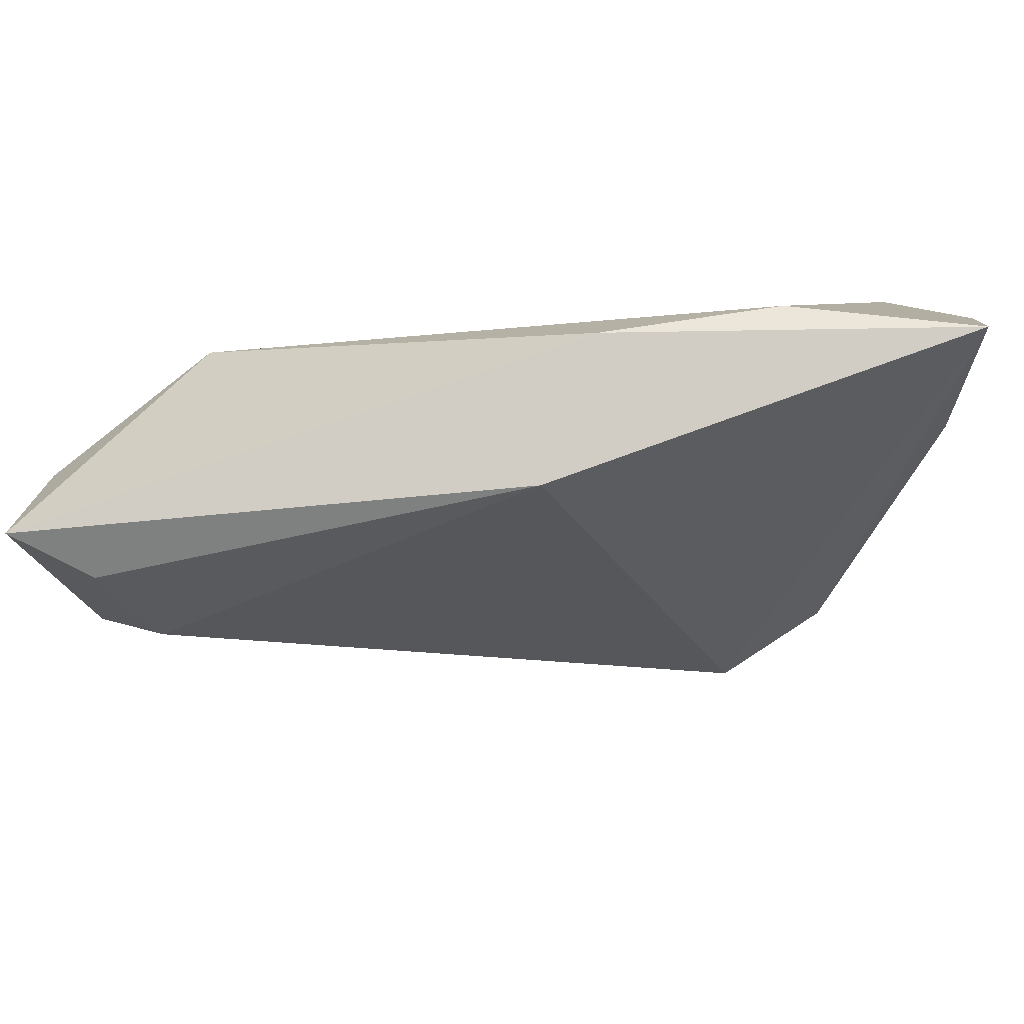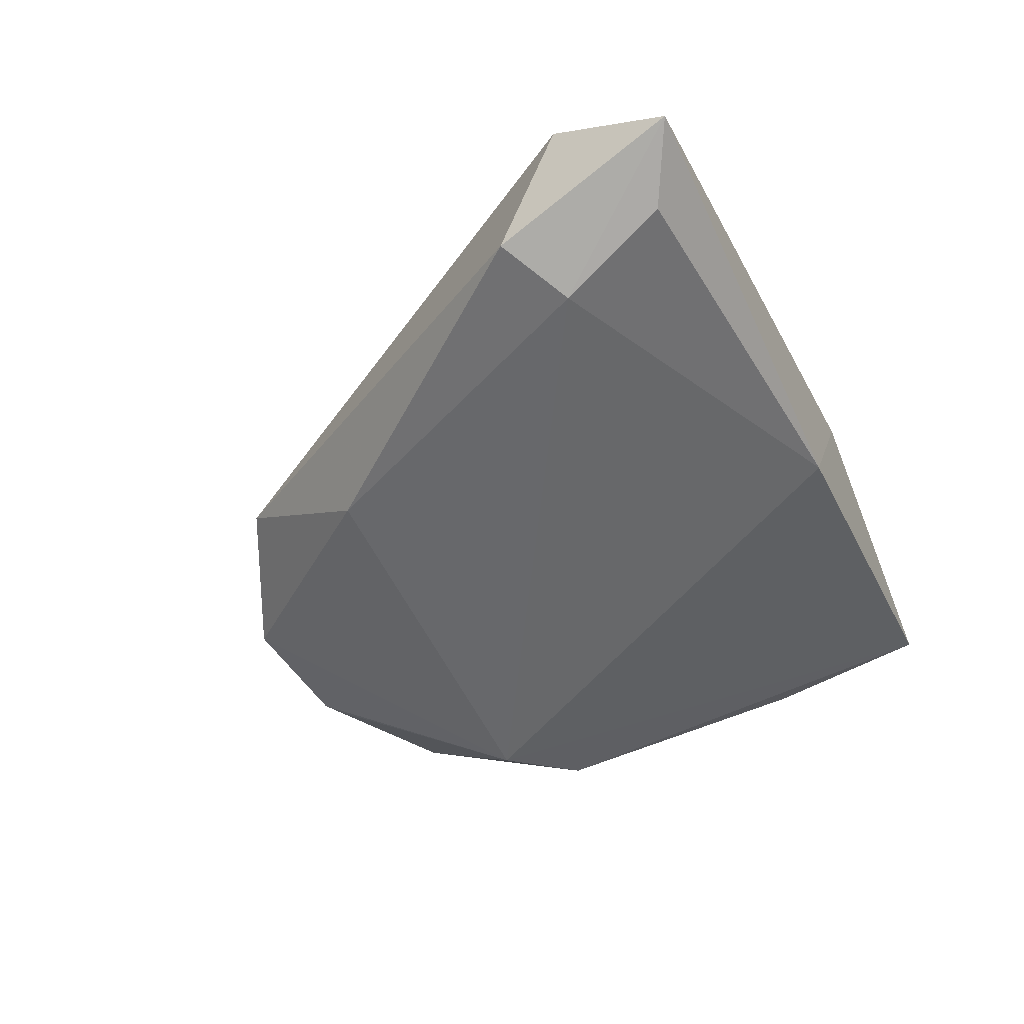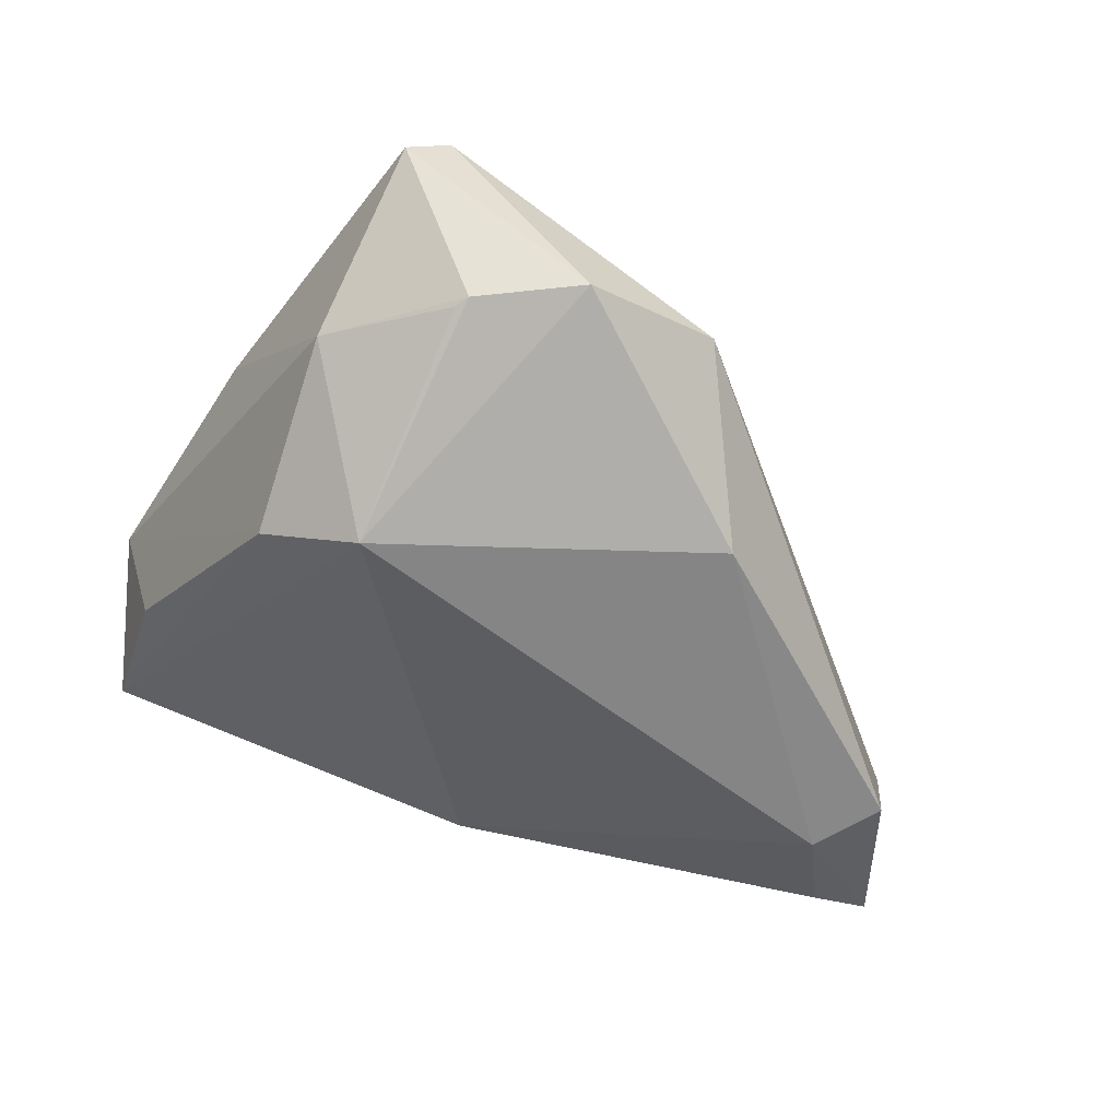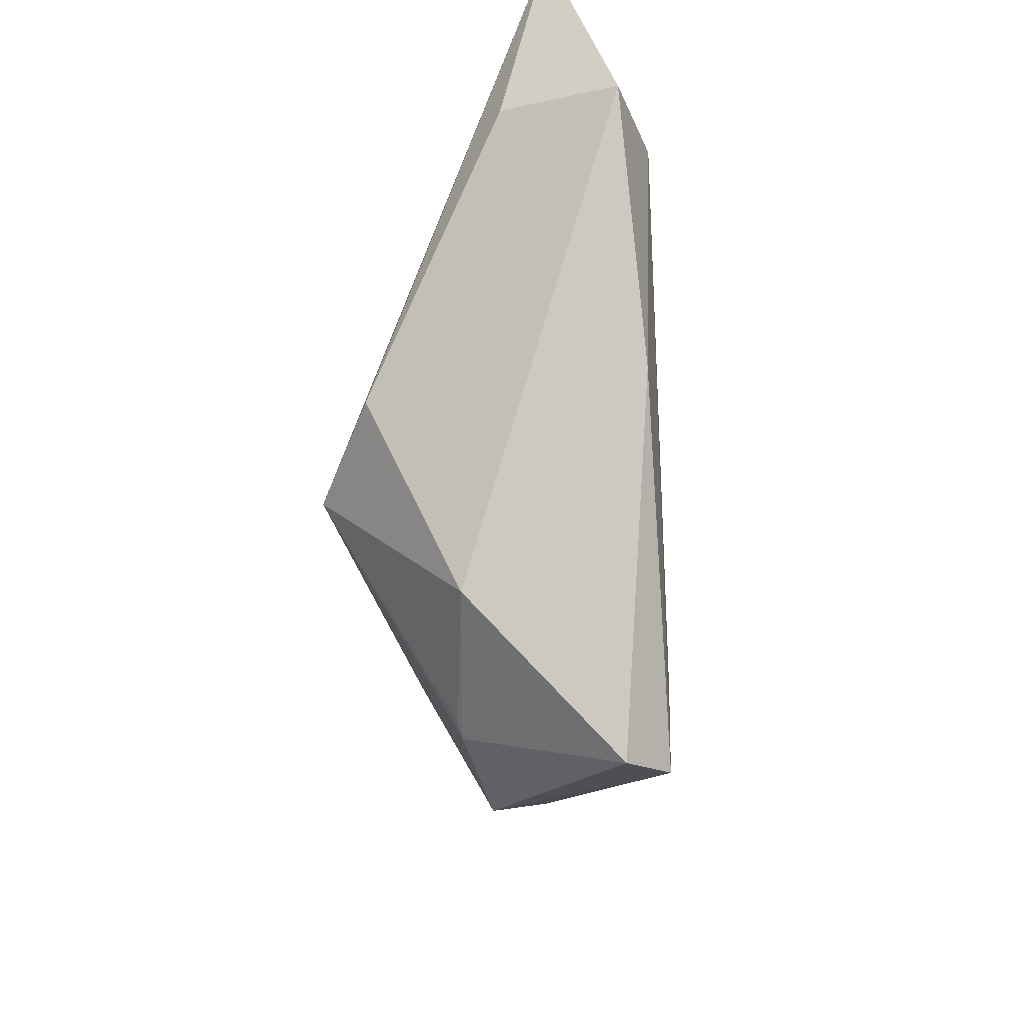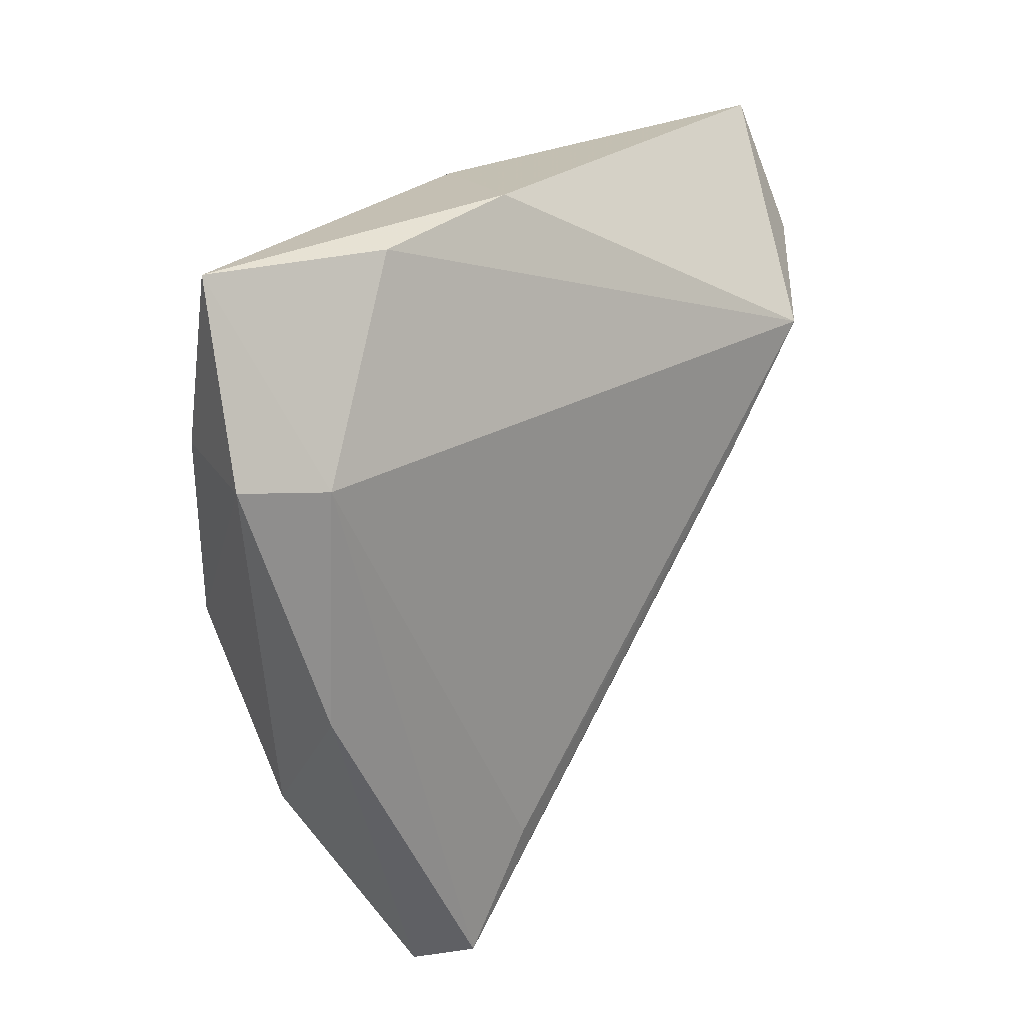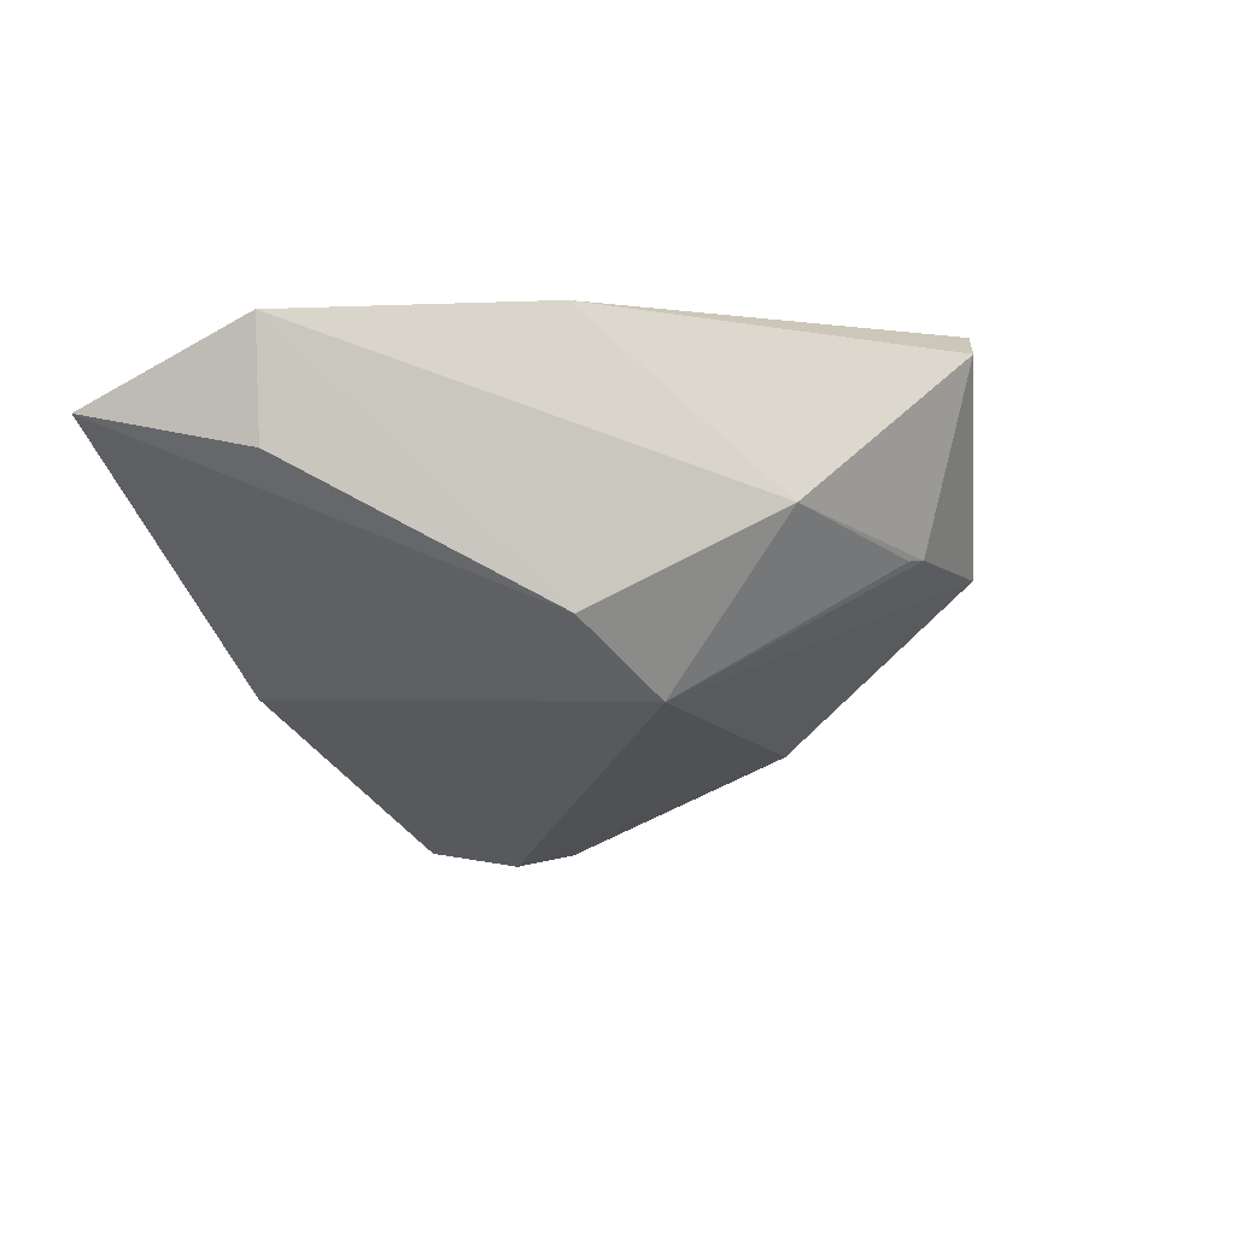
<metadata>
{"format":"obj","ext":"obj","renderer":"f3d","projection":"perspective","resolution":1024,"background":"white","views":[{"elev":76.1,"azim":178.8,"up":"+Y"},{"elev":-53.5,"azim":111.6,"up":"+Z"},{"elev":-51.0,"azim":-14.6,"up":"+Z"},{"elev":-26.2,"azim":-85.0,"up":"+Y"},{"elev":24.1,"azim":-43.9,"up":"+Y"},{"elev":-19.0,"azim":-76.5,"up":"+Z"}]}
</metadata>
<code>
v 0.05006 0.01124 -0.01662
v 0.03814 0.01409 0.01301
v -0.0376 0.01564 0.01687
v -0.004372 0.03707 0.006781
v 0.001777 0.03514 -0.008635
v 0.04256 0.01645 -0.01951
v -0.03811 -0.01075 0.01612
v 0.05611 0.03312 -0.01202
v 0.02087 -0.021 -0.01381
v 0.04765 0.02912 -0.01594
v -0.02356 0.03581 0.009717
v -0.03187 -0.009986 -0.01346
v -0.04309 0.01798 0.001587
v -0.002185 -0.04491 -0.00276
v -0.015 -0.04126 -0.004791
v -0.02113 -0.0163 -0.01946
v -0.04707 0.01746 0.01411
v -0.01916 -0.04715 0.01687
v -0.0162 -0.03993 -0.005196
v -0.04422 0.03707 0.00661
v -0.01118 -0.03478 0.01687
v -0.02446 -0.04788 0.01259
v 0.02667 0.0005741 0.01365
v -0.03 -0.03117 -0.003442
v 0.05417 0.01941 -0.002381
v 0.01404 -0.03872 0.001839
f 8 6 10
f 22 24 15
f 4 2 8
f 6 16 5
f 5 10 6
f 5 16 20
f 8 10 5
f 5 4 8
f 20 4 5
f 20 16 12
f 16 24 12
f 19 24 16
f 16 15 19
f 19 15 24
f 20 3 11
f 11 4 20
f 11 3 2
f 2 4 11
f 8 2 25
f 2 26 25
f 9 16 6
f 17 3 20
f 17 12 24
f 14 9 26
f 22 15 14
f 14 15 16
f 16 9 14
f 14 18 22
f 26 18 14
f 23 26 2
f 23 18 26
f 2 3 21
f 3 18 21
f 21 23 2
f 18 23 21
f 20 12 13
f 13 17 20
f 12 17 13
f 7 24 22
f 7 17 24
f 22 18 7
f 7 18 3
f 3 17 7
f 26 9 1
f 1 25 26
f 1 9 6
f 8 25 1
f 1 6 8

</code>
